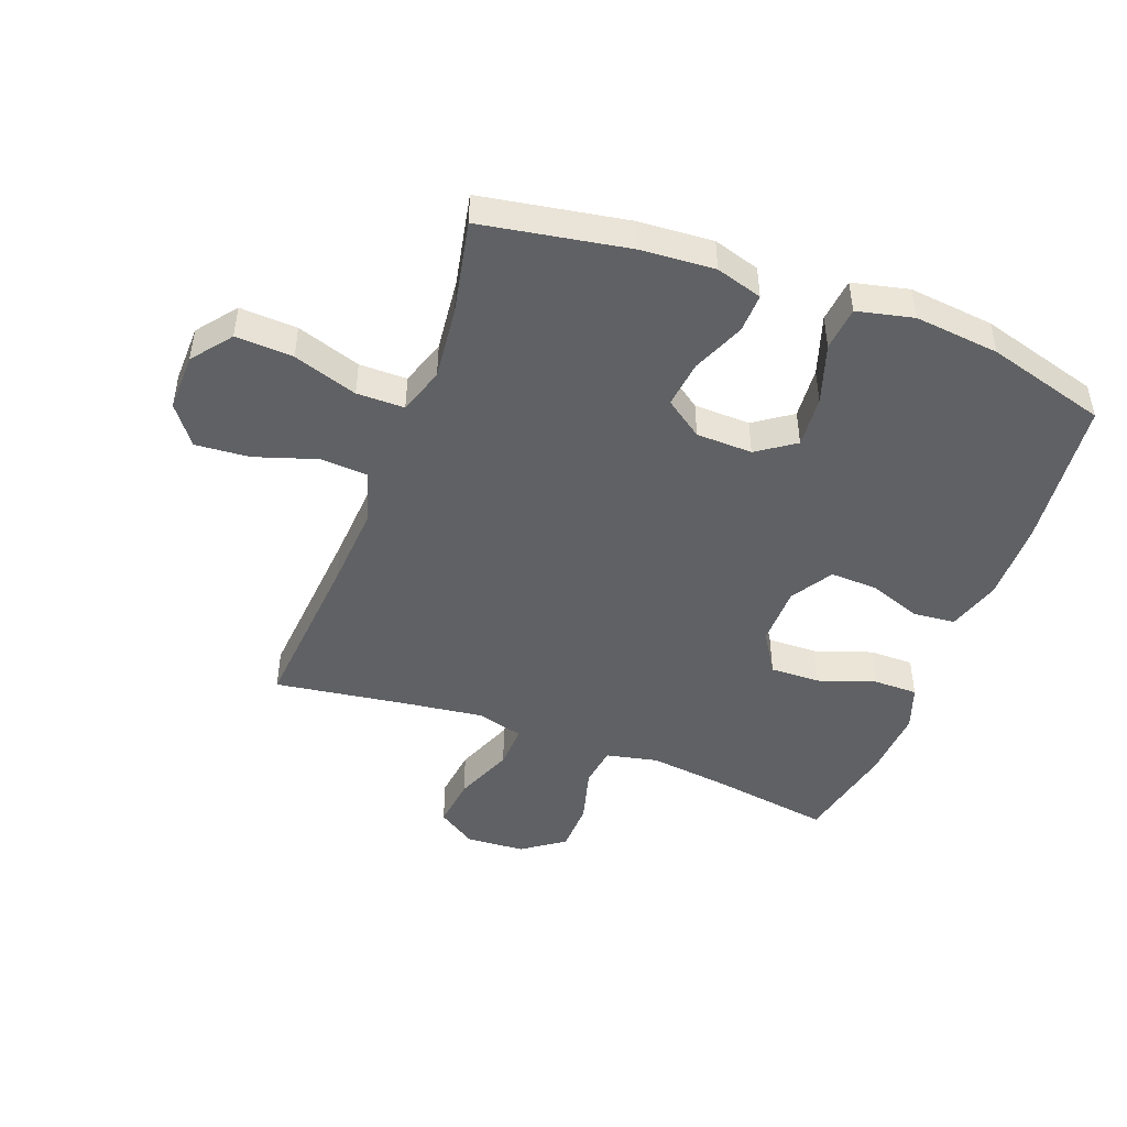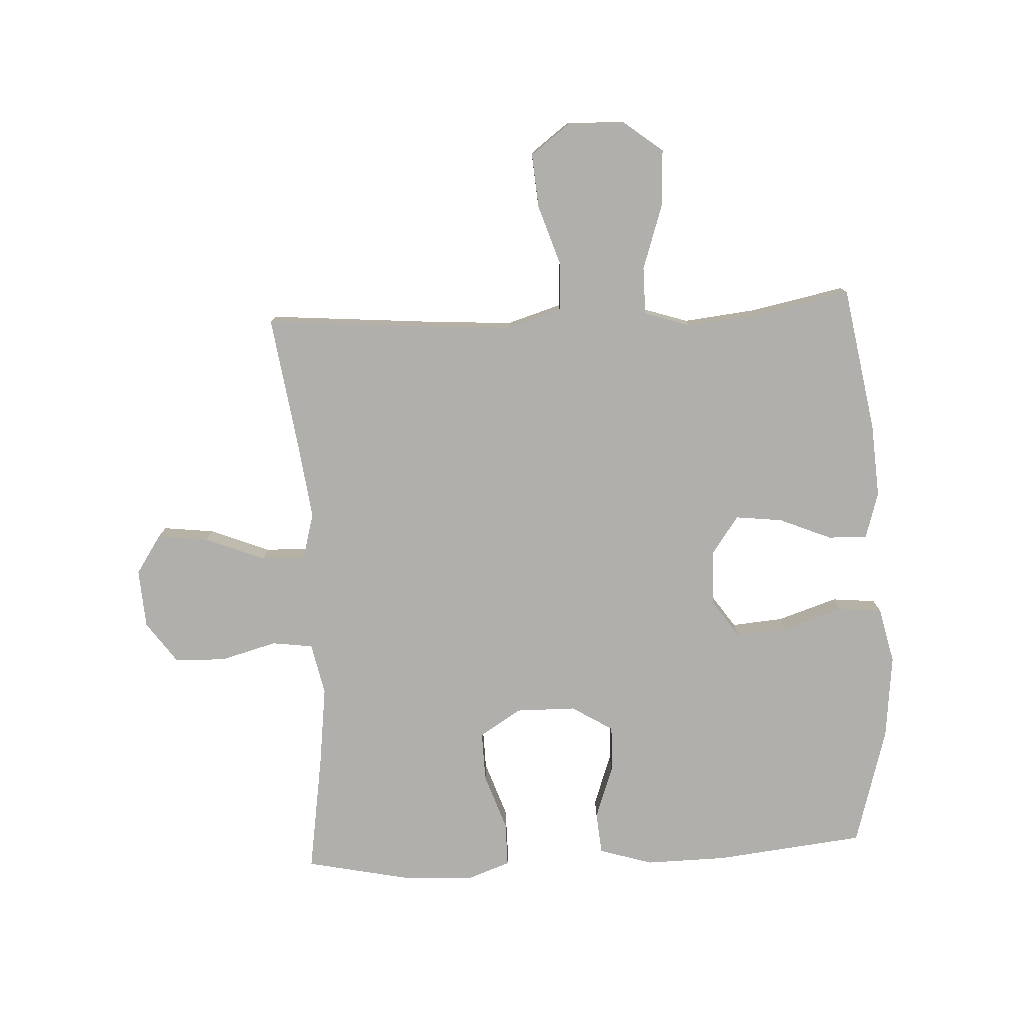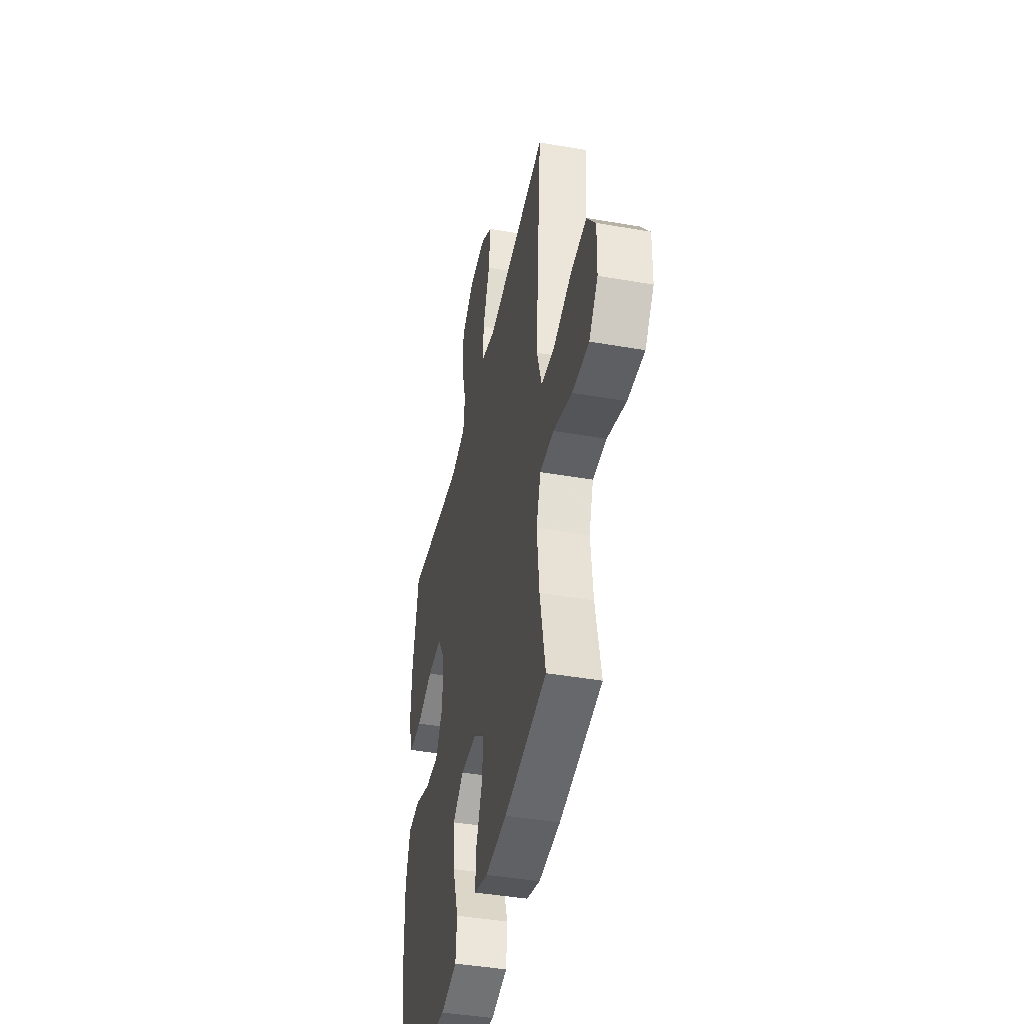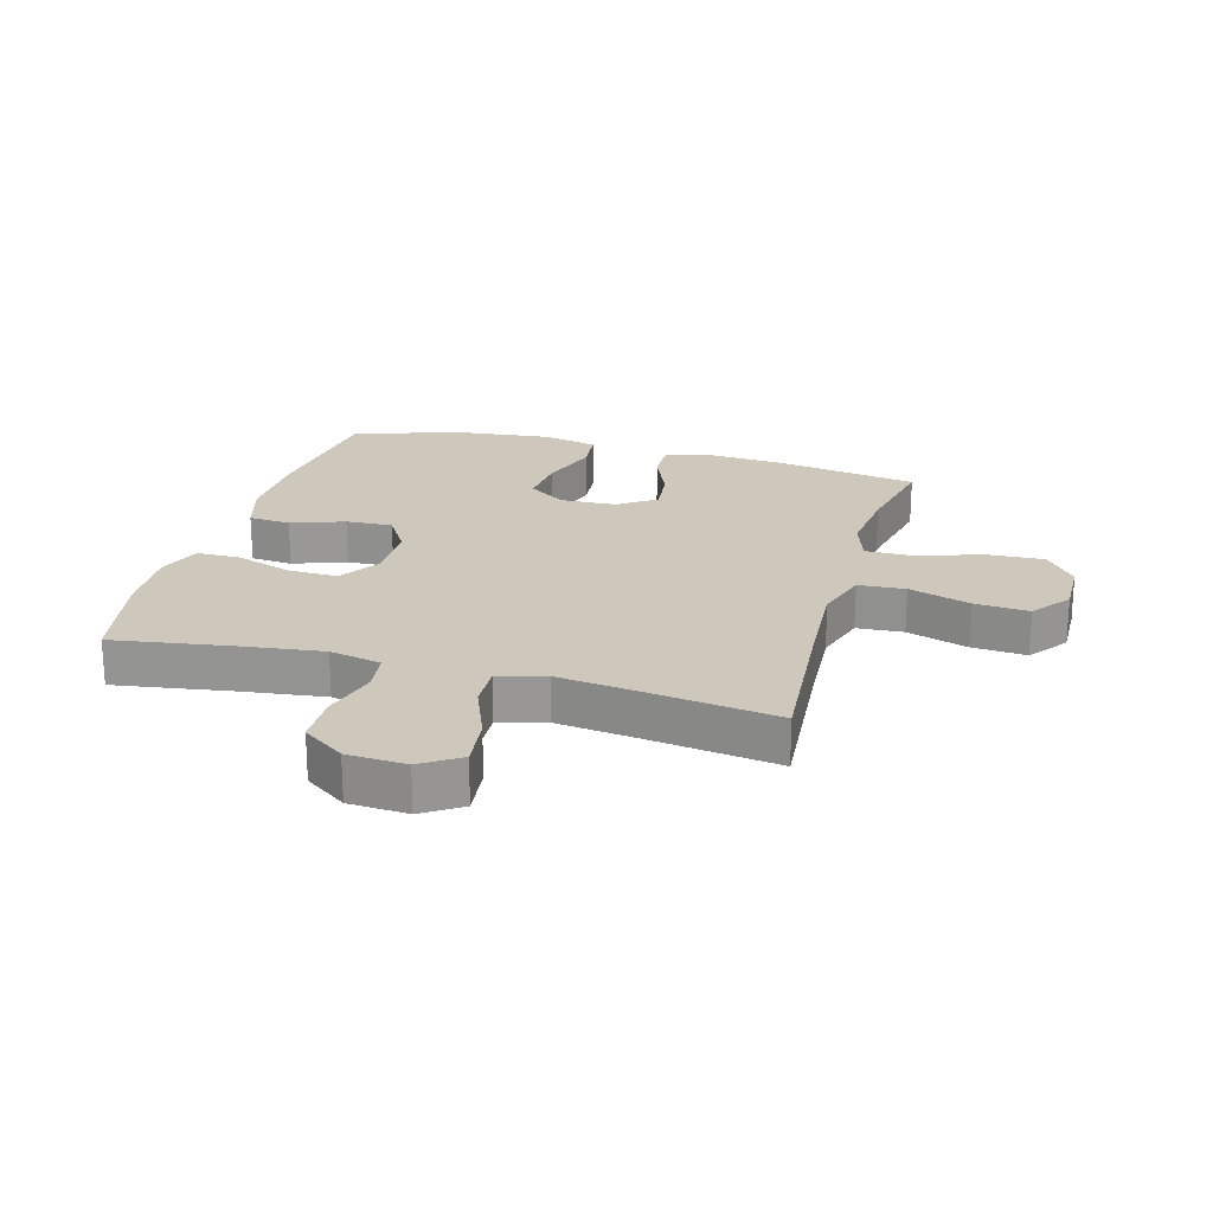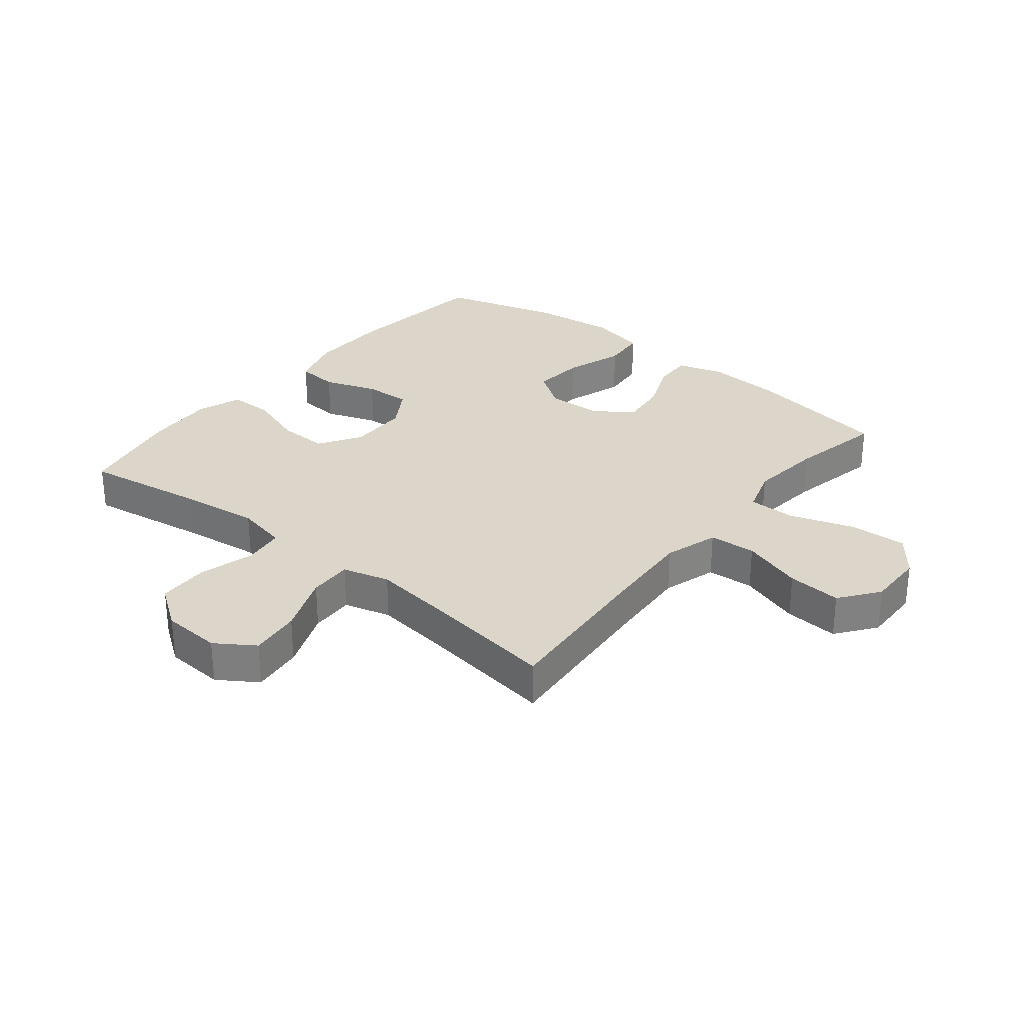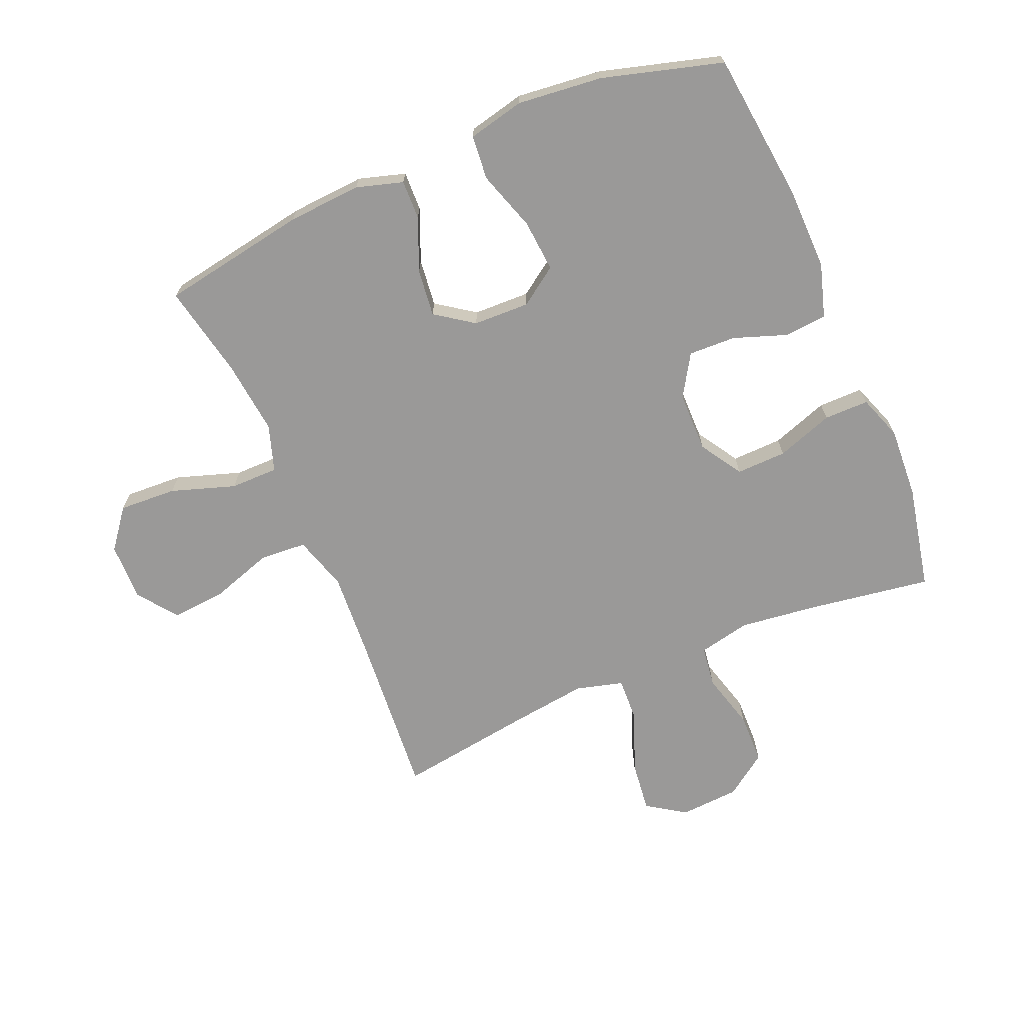
<metadata>
{"format":"obj","ext":"obj","renderer":"f3d","projection":"perspective","resolution":1024,"background":"white","views":[{"elev":-46.8,"azim":159.5,"up":"+Y"},{"elev":-78.1,"azim":92.9,"up":"+Y"},{"elev":-42.6,"azim":78.2,"up":"+Z"},{"elev":21.8,"azim":15.7,"up":"+Y"},{"elev":29.8,"azim":39.0,"up":"+Y"},{"elev":-69.1,"azim":-156.9,"up":"+Y"}]}
</metadata>
<code>
v 0.5 0.07 0.5
v 0.477 0.07 0.223
v 0.468 0.07 0.087
v 0.495 0.07 -0.002
v 0.572 0.07 -0.007
v 0.673 0.07 0.026
v 0.762 0.07 0.033
v 0.81 0.07 -0.031
v 0.808 0.07 -0.126
v 0.758 0.07 -0.19
v 0.664 0.07 -0.185
v 0.559 0.07 -0.15
v 0.481 0.07 -0.15
v 0.456 0.07 -0.226
v 0.469 0.07 -0.347
v 0.5 0.07 -0.5
v 0.261 0.07 -0.541
v 0.14 0.07 -0.549
v 0.064 0.07 -0.526
v 0.066 0.07 -0.462
v 0.102 0.07 -0.376
v 0.111 0.07 -0.299
v 0.049 0.07 -0.255
v -0.043 0.07 -0.252
v -0.105 0.07 -0.295
v -0.098 0.07 -0.38
v -0.066 0.07 -0.478
v -0.073 0.07 -0.55
v -0.165 0.07 -0.571
v -0.304 0.07 -0.556
v -0.5 0.07 -0.5
v -0.527 0.07 -0.254
v -0.529 0.07 -0.121
v -0.502 0.07 -0.033
v -0.433 0.07 -0.027
v -0.346 0.07 -0.058
v -0.269 0.07 -0.061
v -0.227 0.07 0.007
v -0.226 0.07 0.105
v -0.269 0.07 0.174
v -0.351 0.07 0.172
v -0.444 0.07 0.14
v -0.517 0.07 0.14
v -0.543 0.07 0.213
v -0.536 0.07 0.329
v -0.5 0.07 0.5
v -0.3 0.07 0.469
v -0.172 0.07 0.453
v -0.087 0.07 0.471
v -0.078 0.07 0.538
v -0.103 0.07 0.63
v -0.101 0.07 0.714
v -0.032 0.07 0.763
v 0.065 0.07 0.769
v 0.128 0.07 0.727
v 0.118 0.07 0.643
v 0.079 0.07 0.545
v 0.076 0.07 0.473
v 0.153 0.07 0.452
v 0.278 0.07 0.468
v 0.5 0 0.5
v 0.477 0 0.223
v 0.468 0 0.087
v 0.495 0 -0.002
v 0.572 0 -0.007
v 0.673 0 0.026
v 0.762 0 0.033
v 0.81 0 -0.031
v 0.808 0 -0.126
v 0.758 0 -0.19
v 0.664 0 -0.185
v 0.559 0 -0.15
v 0.481 0 -0.15
v 0.456 0 -0.226
v 0.469 0 -0.347
v 0.5 0 -0.5
v 0.261 0 -0.541
v 0.14 0 -0.549
v 0.064 0 -0.526
v 0.066 0 -0.462
v 0.102 0 -0.376
v 0.111 0 -0.299
v 0.049 0 -0.255
v -0.043 0 -0.252
v -0.105 0 -0.295
v -0.098 0 -0.38
v -0.066 0 -0.478
v -0.073 0 -0.55
v -0.165 0 -0.571
v -0.304 0 -0.556
v -0.5 0 -0.5
v -0.527 0 -0.254
v -0.529 0 -0.121
v -0.502 0 -0.033
v -0.433 0 -0.027
v -0.346 0 -0.058
v -0.269 0 -0.061
v -0.227 0 0.007
v -0.226 0 0.105
v -0.269 0 0.174
v -0.351 0 0.172
v -0.444 0 0.14
v -0.517 0 0.14
v -0.543 0 0.213
v -0.536 0 0.329
v -0.5 0 0.5
v -0.3 0 0.469
v -0.172 0 0.453
v -0.087 0 0.471
v -0.078 0 0.538
v -0.103 0 0.63
v -0.101 0 0.714
v -0.032 0 0.763
v 0.065 0 0.769
v 0.128 0 0.727
v 0.118 0 0.643
v 0.079 0 0.545
v 0.076 0 0.473
v 0.153 0 0.452
v 0.278 0 0.468
f 54 55 56 57
f 54 57 58
f 53 54 58
f 50 51 52 53
f 49 50 53 58
f 48 49 58 59
f 44 45 46 47
f 44 47 48
f 41 42 43 44
f 40 41 44 48
f 39 40 48 59
f 33 34 35 36
f 33 36 37
f 32 33 37
f 31 32 37
f 30 31 37 38
f 26 27 28 29
f 25 26 29 30
f 18 19 20 21
f 18 21 22
f 15 16 17 18
f 14 15 18 22
f 13 14 22 23
f 9 10 11 12
f 9 12 13
f 8 9 13
f 5 6 7 8
f 4 5 8 13
f 3 4 13 23
f 60 1 2
f 38 39 59 60
f 25 30 38 60
f 24 25 60 2
f 2 3 23 24
f 117 116 115 114
f 118 117 114
f 118 114 113
f 113 112 111 110
f 118 113 110 109
f 119 118 109 108
f 107 106 105 104
f 108 107 104
f 104 103 102 101
f 108 104 101 100
f 119 108 100 99
f 96 95 94 93
f 97 96 93
f 97 93 92
f 97 92 91
f 98 97 91 90
f 89 88 87 86
f 90 89 86 85
f 81 80 79 78
f 82 81 78
f 78 77 76 75
f 82 78 75 74
f 83 82 74 73
f 72 71 70 69
f 73 72 69
f 73 69 68
f 68 67 66 65
f 73 68 65 64
f 83 73 64 63
f 62 61 120
f 120 119 99 98
f 120 98 90 85
f 62 120 85 84
f 84 83 63 62
f 1 61 62 2
f 2 62 63 3
f 3 63 64 4
f 4 64 65 5
f 5 65 66 6
f 6 66 67 7
f 7 67 68 8
f 8 68 69 9
f 9 69 70 10
f 10 70 71 11
f 11 71 72 12
f 12 72 73 13
f 13 73 74 14
f 14 74 75 15
f 15 75 76 16
f 16 76 77 17
f 17 77 78 18
f 18 78 79 19
f 19 79 80 20
f 20 80 81 21
f 21 81 82 22
f 22 82 83 23
f 23 83 84 24
f 24 84 85 25
f 25 85 86 26
f 26 86 87 27
f 27 87 88 28
f 28 88 89 29
f 29 89 90 30
f 30 90 91 31
f 31 91 92 32
f 32 92 93 33
f 33 93 94 34
f 34 94 95 35
f 35 95 96 36
f 36 96 97 37
f 37 97 98 38
f 38 98 99 39
f 39 99 100 40
f 40 100 101 41
f 41 101 102 42
f 42 102 103 43
f 43 103 104 44
f 44 104 105 45
f 45 105 106 46
f 46 106 107 47
f 47 107 108 48
f 48 108 109 49
f 49 109 110 50
f 50 110 111 51
f 51 111 112 52
f 52 112 113 53
f 53 113 114 54
f 54 114 115 55
f 55 115 116 56
f 56 116 117 57
f 57 117 118 58
f 58 118 119 59
f 59 119 120 60
f 60 120 61 1

</code>
